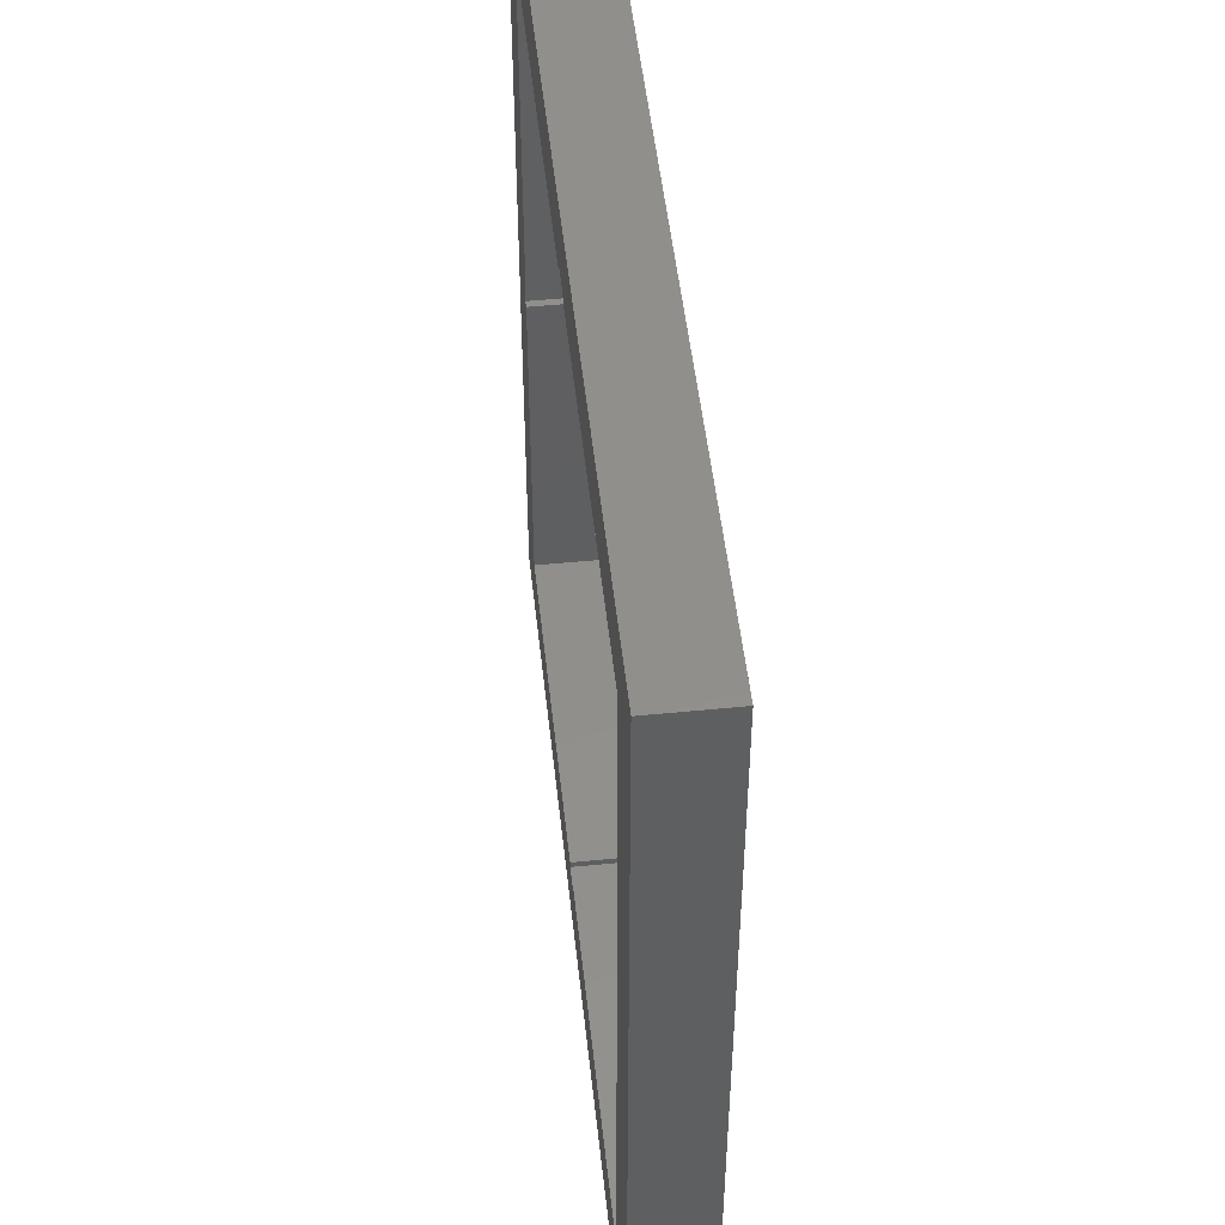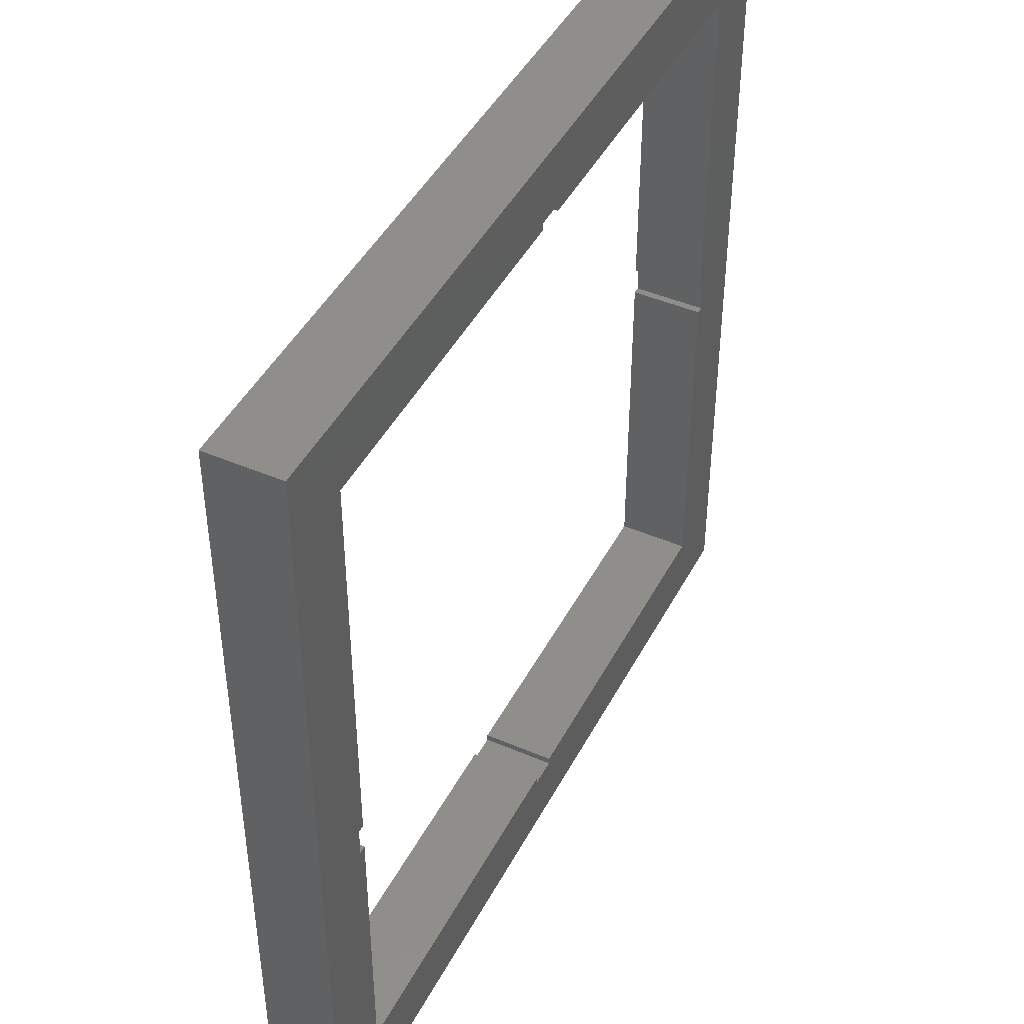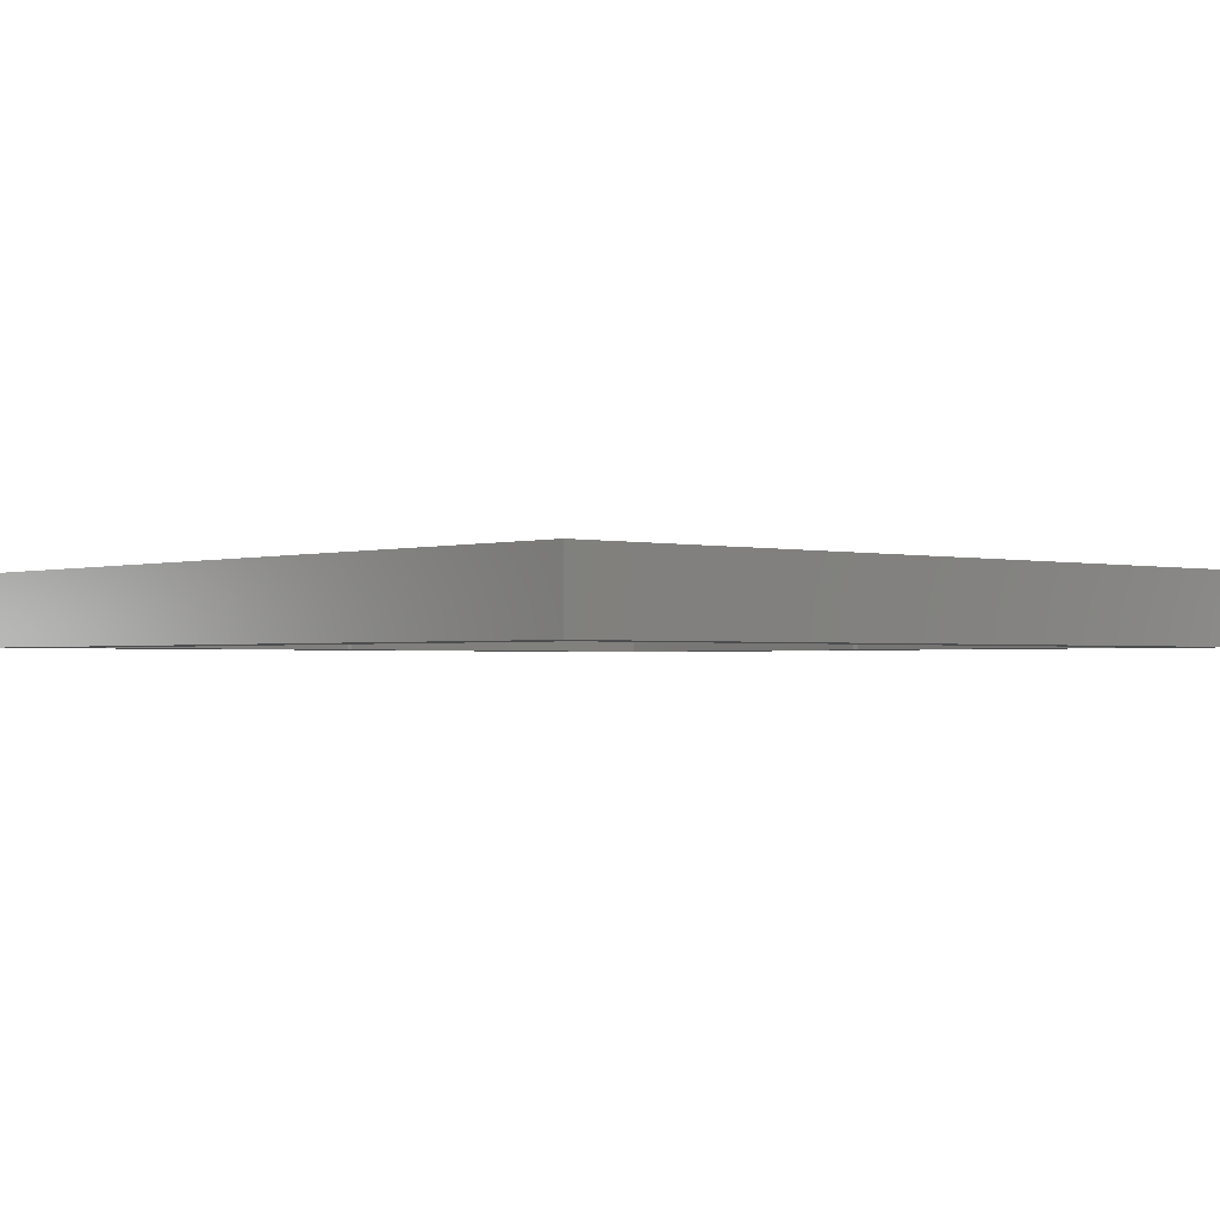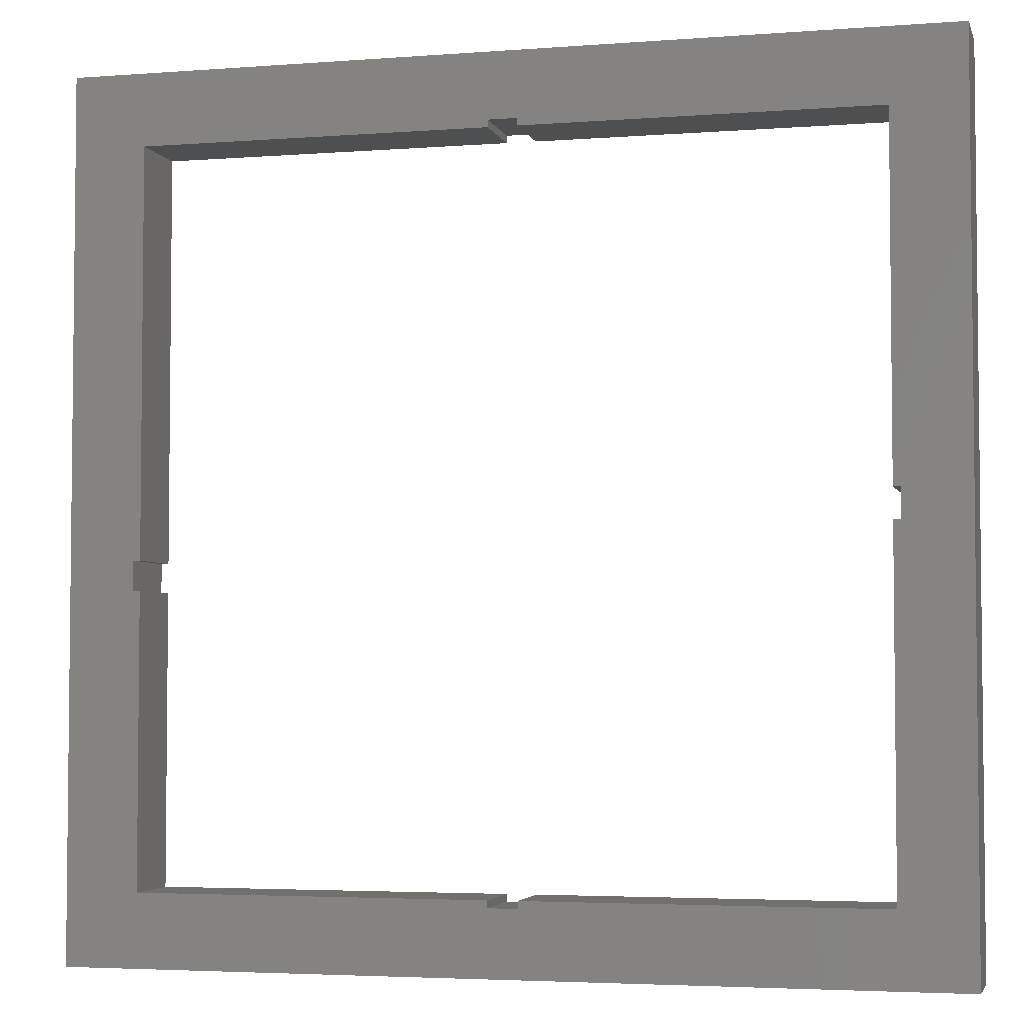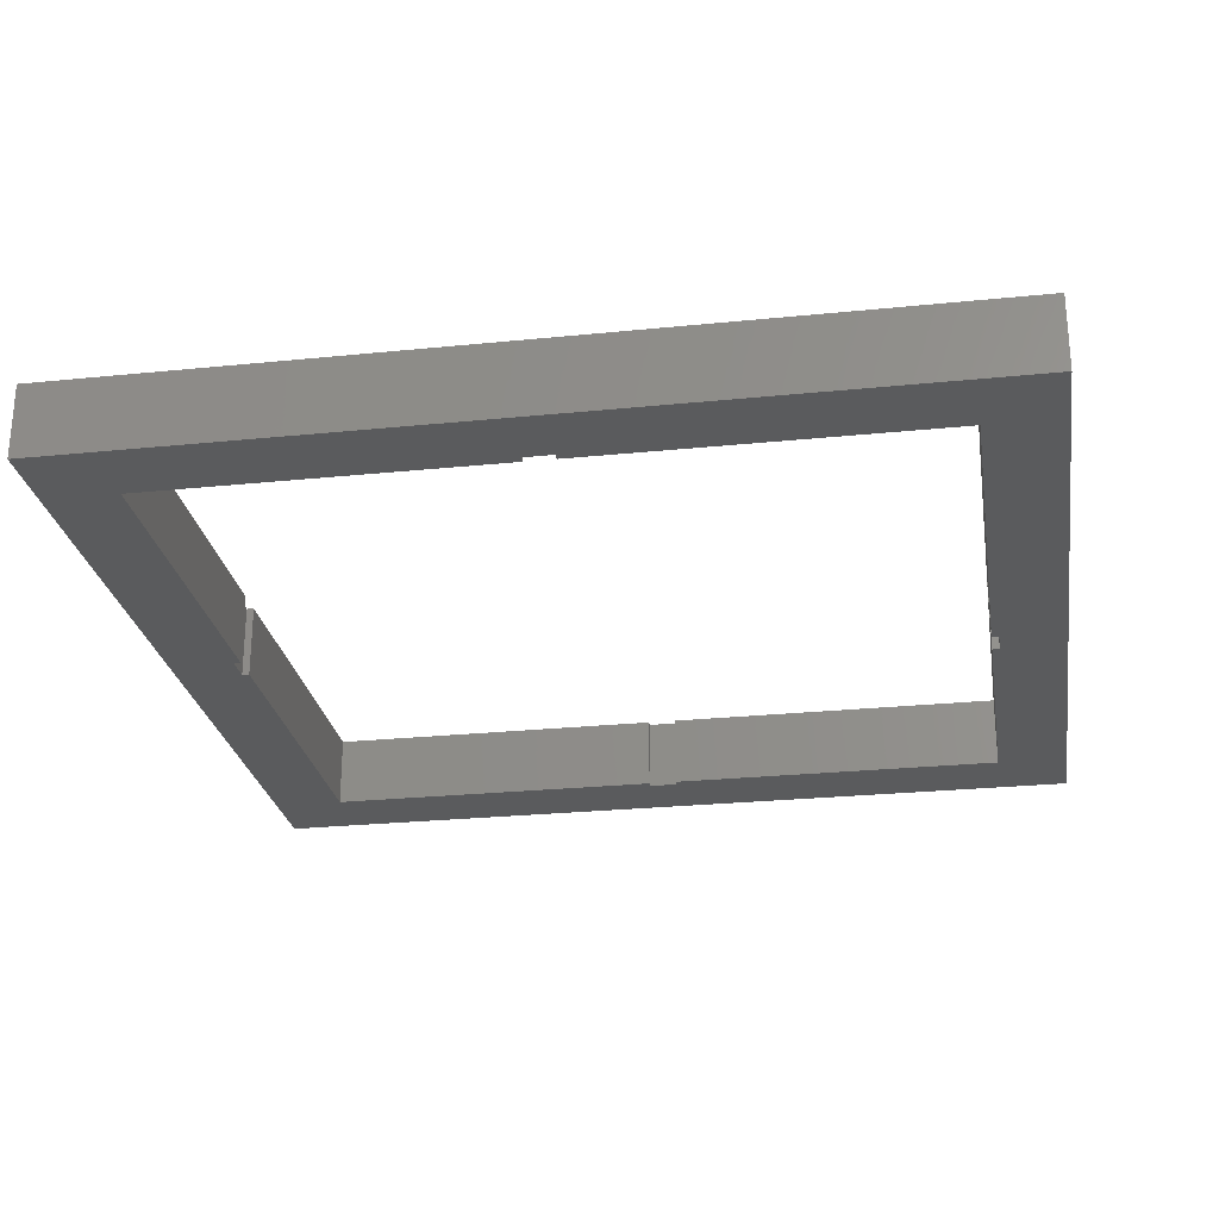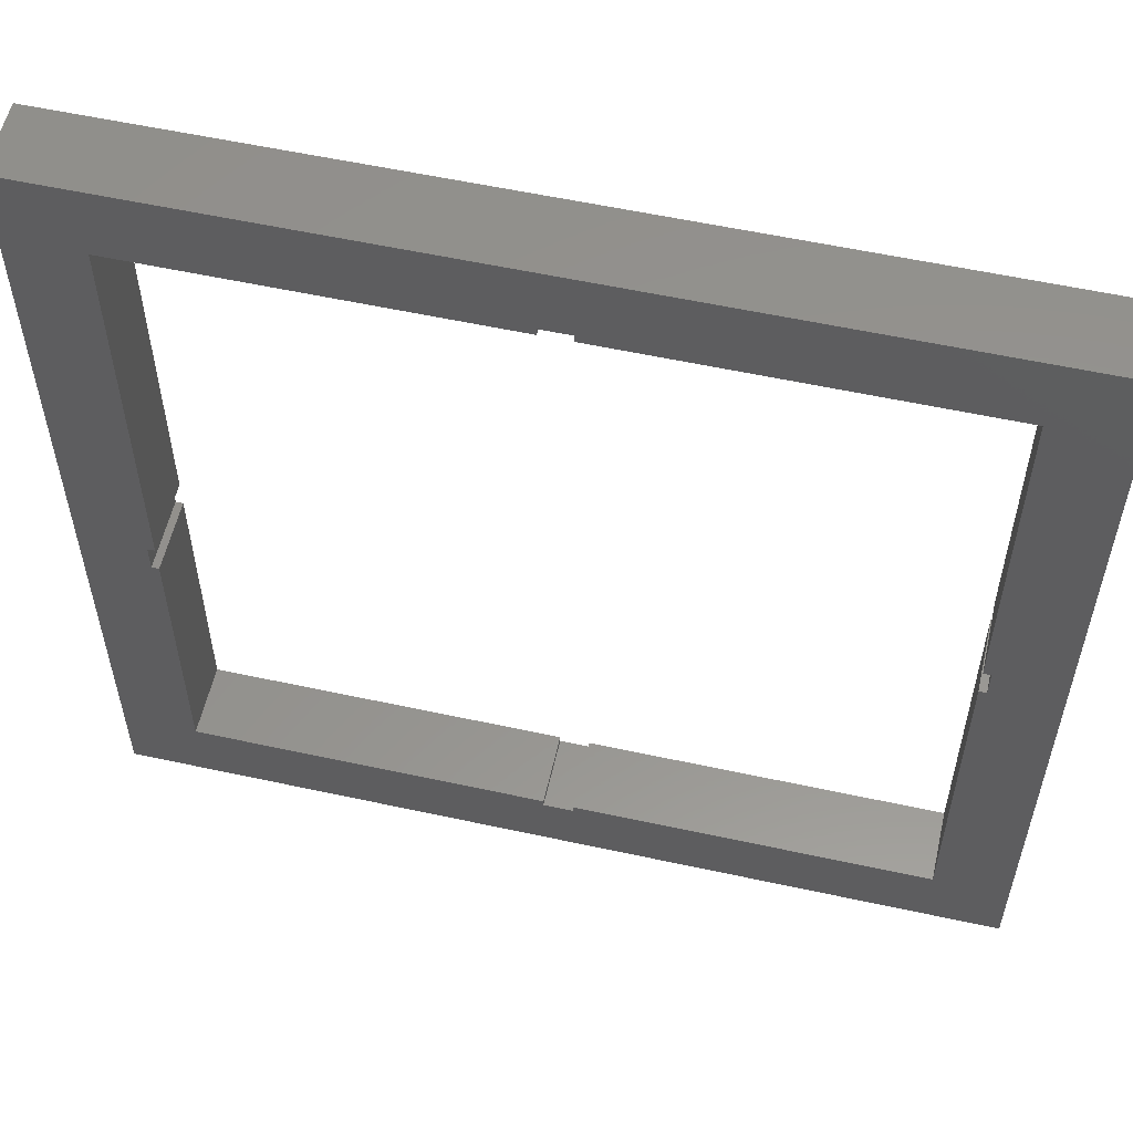
<metadata>
{"format":"stl","ext":"stl","renderer":"f3d","projection":"perspective","resolution":1024,"background":"white","views":[{"elev":50.6,"azim":-96.2,"up":"+Y"},{"elev":44.9,"azim":-63.6,"up":"+Y"},{"elev":-1.4,"azim":48.1,"up":"+Z"},{"elev":-3.9,"azim":14.3,"up":"+Y"},{"elev":-25.9,"azim":-170.8,"up":"+Z"},{"elev":56.8,"azim":12.8,"up":"+Y"}]}
</metadata>
<code>
# stl→obj: 48 verts, 96 faces
v 0 0 0
v 0 60 5
v 0 60 0
v 0 0 5
v 5 25 5
v 4.5 25 5
v 5 5 5
v 29 5 5
v 29 4.5 5
v 60 60 5
v 55.5 31 5
v 60 0 5
v 55 55 5
v 31 55.5 5
v 29 55.5 5
v 5 55 5
v 29 55 5
v 4.5 27 5
v 5 27 5
v 55.5 29 5
v 55 5 5
v 55 29 5
v 31 4.5 5
v 31 5 5
v 55 31 5
v 31 55 5
v 60 60 0
v 60 0 0
v 5 27 0
v 4.5 27 0
v 5 55 0
v 29 55 0
v 29 55.5 0
v 55.5 29 0
v 55 5 0
v 31 4.5 0
v 29 4.5 0
v 5 5 0
v 29 5 0
v 4.5 25 0
v 5 25 0
v 55.5 31 0
v 55 55 0
v 55 31 0
v 31 55.5 0
v 31 55 0
v 55 29 0
v 31 5 0
f 1 2 3
f 2 1 4
f 5 6 7
f 8 7 9
f 10 11 12
f 10 13 11
f 10 14 13
f 10 15 14
f 15 16 17
f 2 15 10
f 16 18 19
f 4 18 2
f 16 2 18
f 15 2 16
f 20 12 11
f 21 20 22
f 20 21 12
f 23 21 24
f 21 23 12
f 9 12 23
f 4 9 7
f 18 4 6
f 9 4 12
f 6 4 7
f 11 13 25
f 13 14 26
f 12 27 10
f 27 12 28
f 27 2 10
f 2 27 3
f 29 30 31
f 32 31 33
f 28 34 27
f 28 35 34
f 28 36 35
f 28 37 36
f 37 38 39
f 1 37 28
f 38 40 41
f 40 1 30
f 38 1 40
f 37 1 38
f 42 27 34
f 43 42 44
f 42 43 27
f 45 43 46
f 43 45 27
f 33 27 45
f 3 33 31
f 3 30 1
f 33 3 27
f 30 3 31
f 34 35 47
f 35 36 48
f 1 12 4
f 12 1 28
f 7 41 5
f 41 7 38
f 19 31 16
f 31 19 29
f 35 22 47
f 22 35 21
f 44 13 43
f 13 44 25
f 39 7 8
f 7 39 38
f 35 24 21
f 24 35 48
f 31 17 16
f 17 31 32
f 46 13 26
f 13 46 43
f 6 30 18
f 30 6 40
f 30 19 18
f 19 30 29
f 41 6 5
f 6 41 40
f 33 14 15
f 14 33 45
f 46 14 45
f 14 46 26
f 17 33 15
f 33 17 32
f 34 11 42
f 11 34 20
f 34 22 20
f 22 34 47
f 44 11 25
f 11 44 42
f 36 9 23
f 9 36 37
f 36 24 48
f 24 36 23
f 9 39 8
f 39 9 37

</code>
